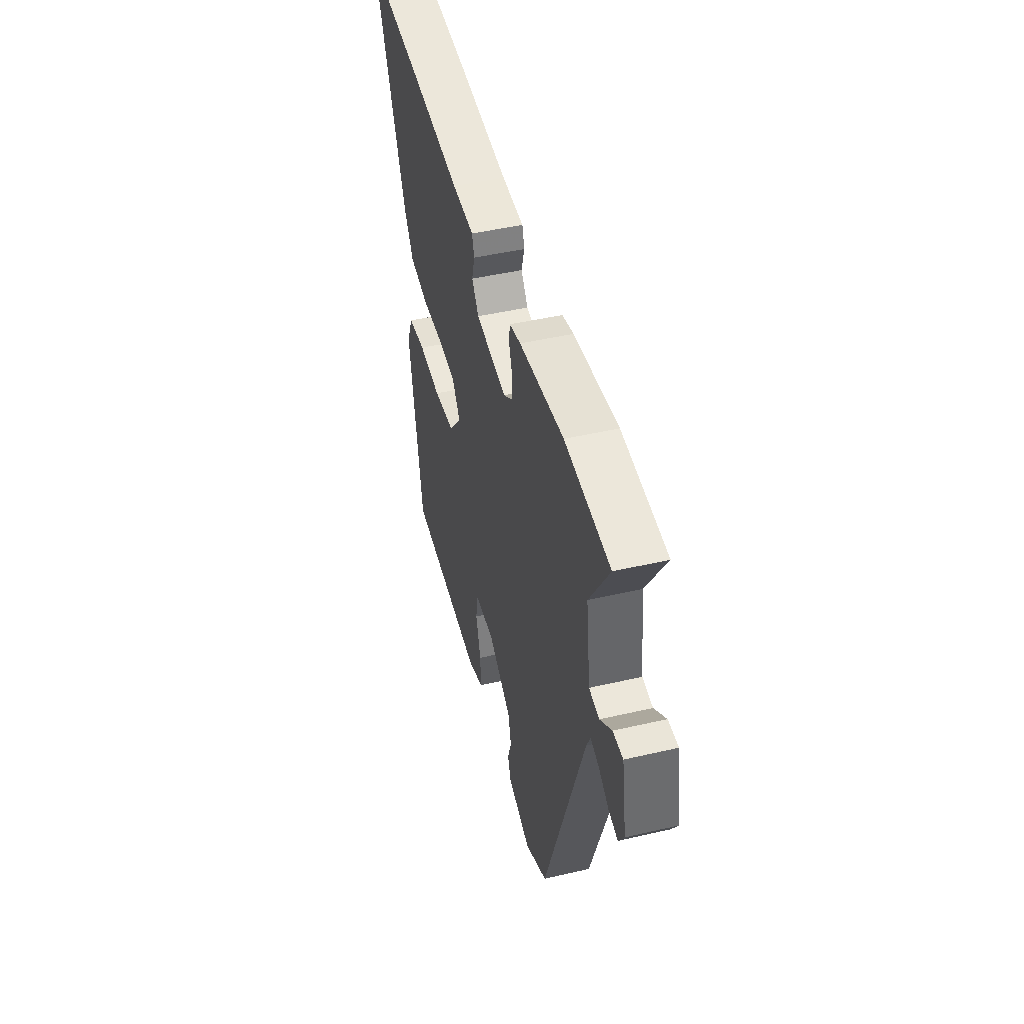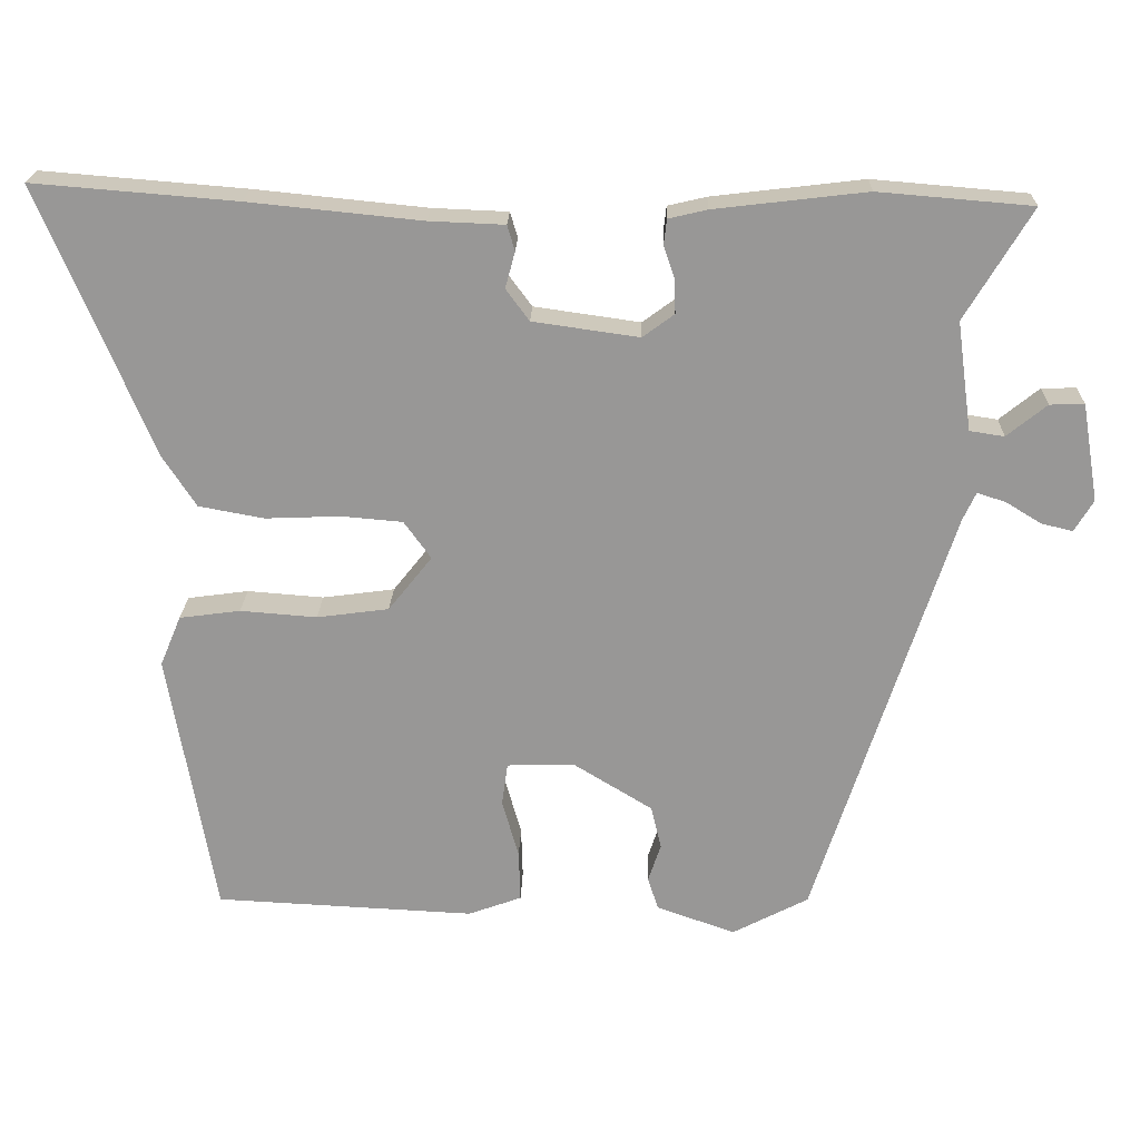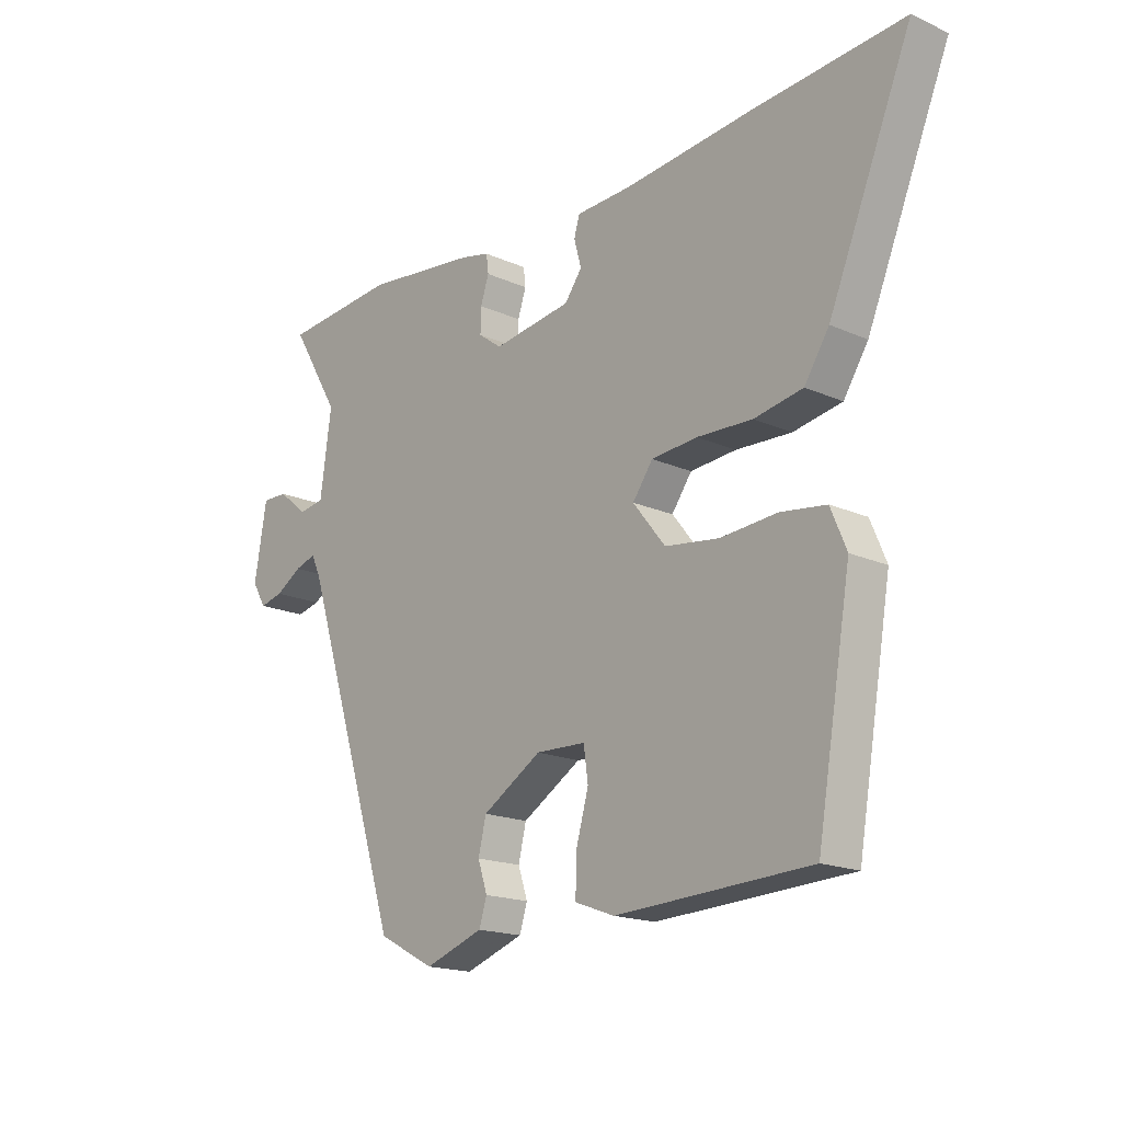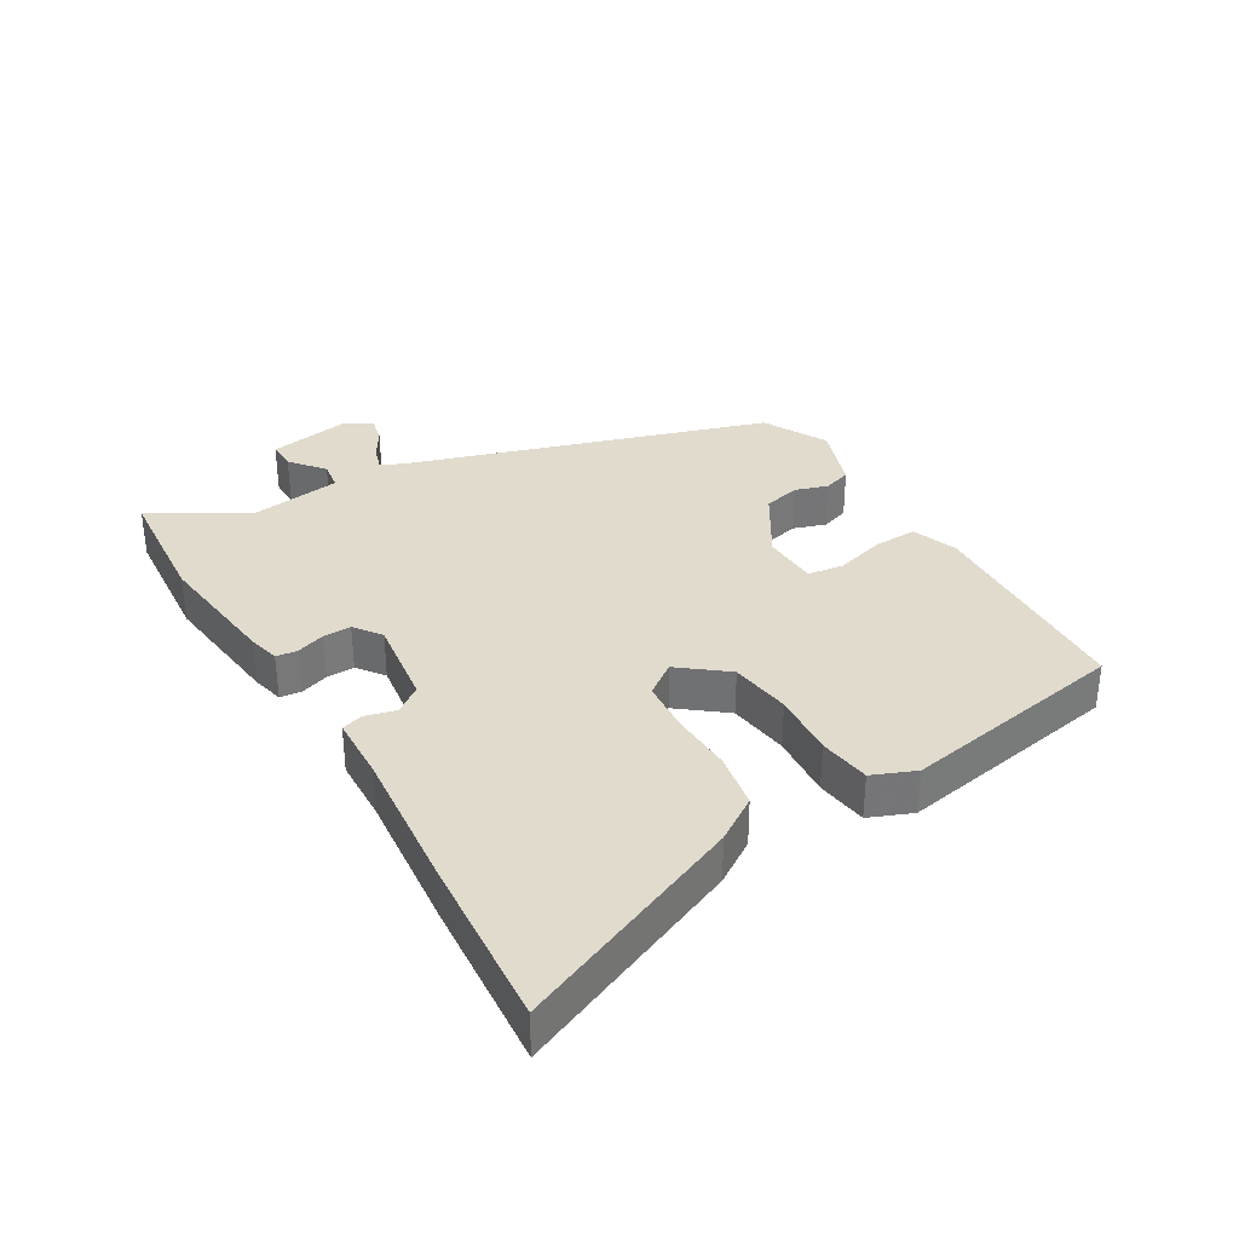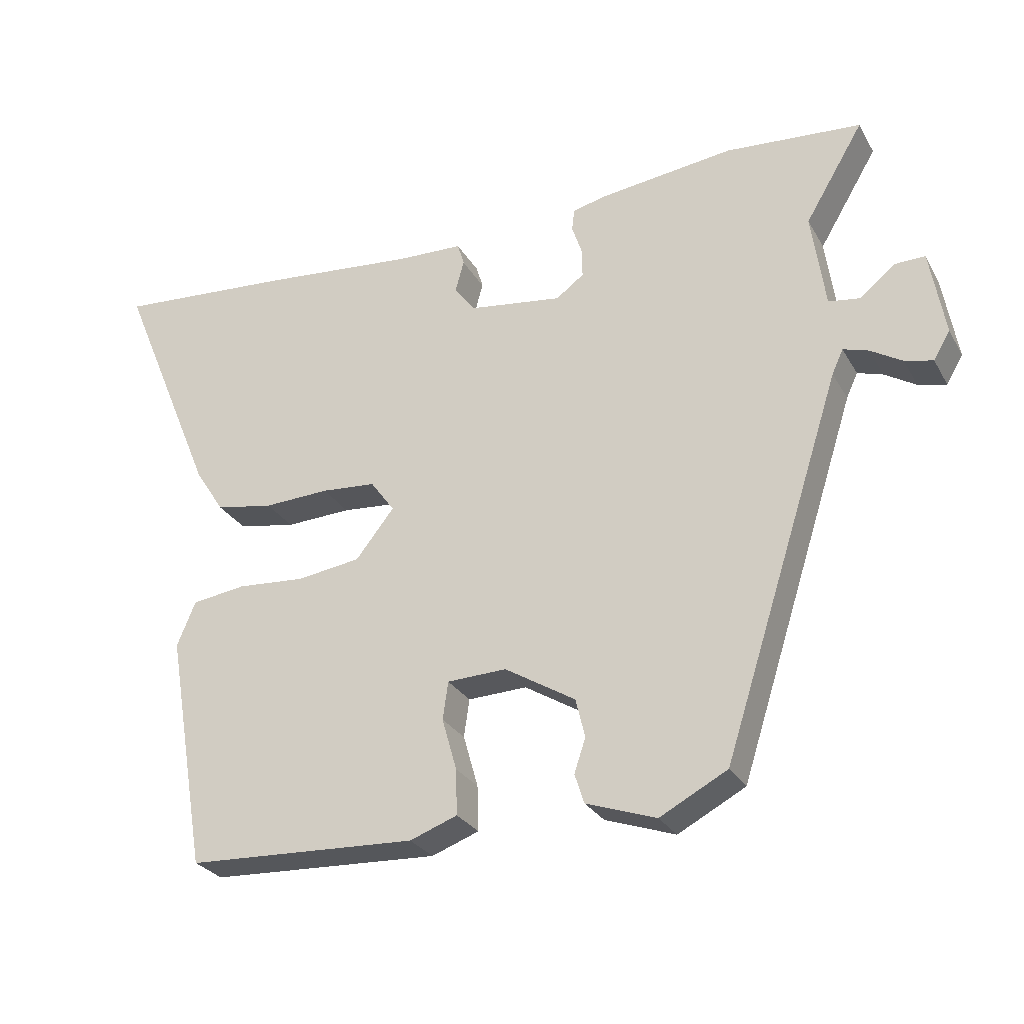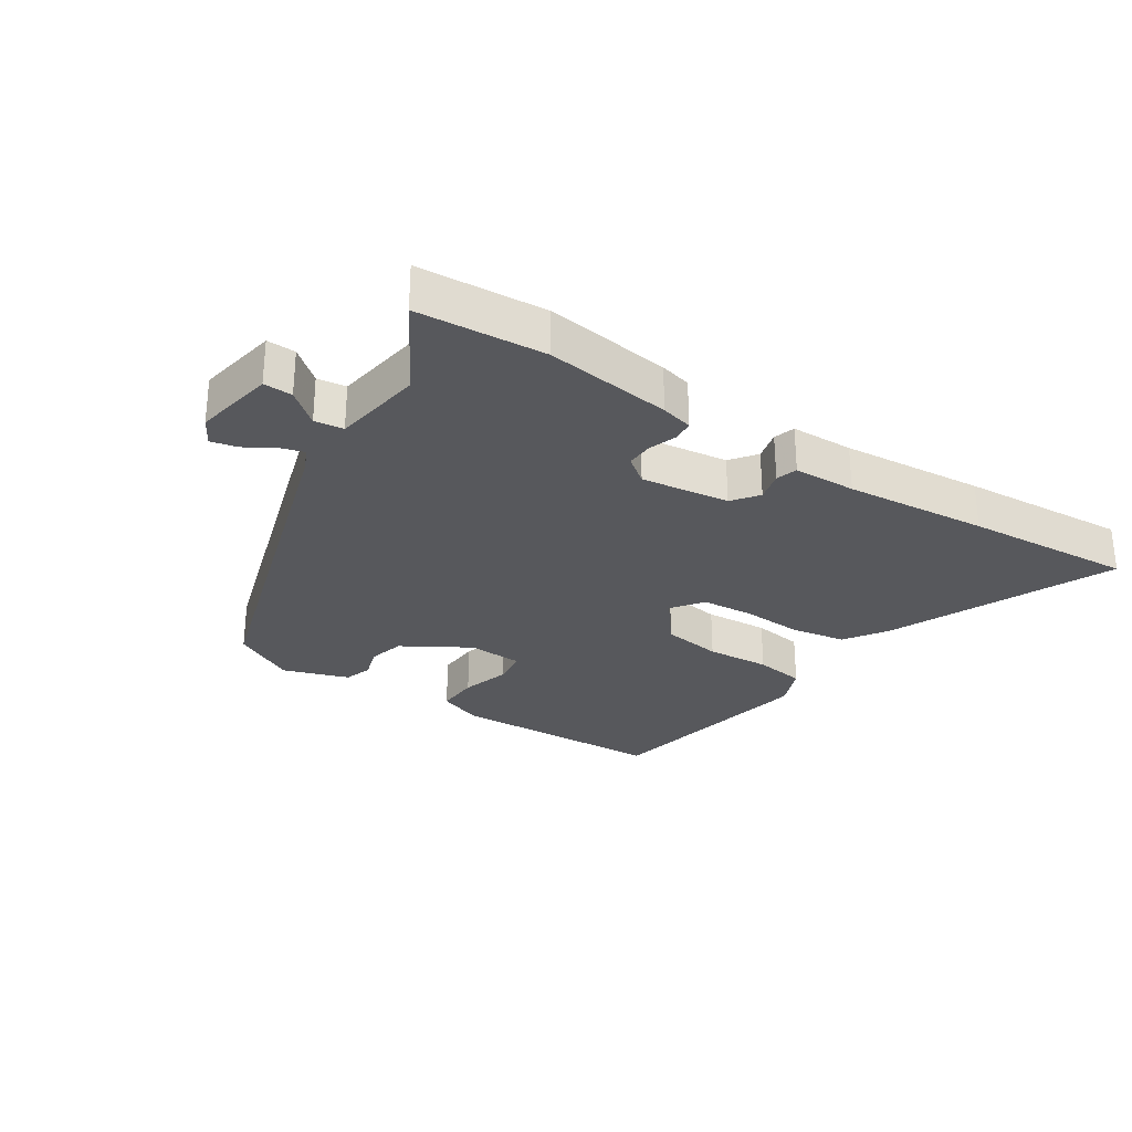
<metadata>
{"format":"obj","ext":"obj","renderer":"f3d","projection":"perspective","resolution":1024,"background":"white","views":[{"elev":46.6,"azim":-104.8,"up":"+Z"},{"elev":21.5,"azim":-178.3,"up":"+Z"},{"elev":-17.6,"azim":48.6,"up":"+Z"},{"elev":33.8,"azim":59.1,"up":"+Y"},{"elev":-28.0,"azim":-155.6,"up":"+Z"},{"elev":-28.6,"azim":-34.0,"up":"+Y"}]}
</metadata>
<code>
v -0.33 0.07 -0.48
v -0.51 0.07 0.08
v -0.527 0.07 0.117
v -0.565 0.07 0.105
v -0.612 0.07 0.076
v -0.654 0.07 0.066
v -0.679 0.07 0.108
v -0.657 0.07 0.238
v -0.611 0.07 0.237
v -0.558 0.07 0.194
v -0.512 0.07 0.201
v -0.492 0.07 0.346
v -0.58 0.07 0.493
v -0.376 0.07 0.51
v -0.174 0.07 0.486
v -0.123 0.07 0.474
v -0.119 0.07 0.441
v -0.134 0.07 0.396
v -0.135 0.07 0.352
v -0.093 0.07 0.321
v 0.048 0.07 0.341
v 0.079 0.07 0.383
v 0.066 0.07 0.431
v 0.076 0.07 0.465
v 0.176 0.07 0.469
v 0.405 0.07 0.492
v 0.676 0.07 0.514
v 0.527 0.07 0.156
v 0.483 0.07 0.088
v 0.396 0.07 0.072
v 0.297 0.07 0.076
v 0.215 0.07 0.069
v 0.179 0.07 0.019
v 0.237 0.07 -0.054
v 0.333 0.07 -0.067
v 0.435 0.07 -0.059
v 0.516 0.07 -0.07
v 0.544 0.07 -0.137
v 0.483 0.07 -0.493
v 0.137 0.07 -0.51
v 0.066 0.07 -0.484
v 0.068 0.07 -0.416
v 0.09 0.07 -0.338
v 0.082 0.07 -0.281
v -0.007 0.07 -0.278
v -0.113 0.07 -0.343
v -0.127 0.07 -0.401
v -0.11 0.07 -0.452
v -0.124 0.07 -0.496
v -0.229 0.07 -0.533
v -0.33 0 -0.48
v -0.51 0 0.08
v -0.527 0 0.117
v -0.565 0 0.105
v -0.612 0 0.076
v -0.654 0 0.066
v -0.679 0 0.108
v -0.657 0 0.238
v -0.611 0 0.237
v -0.558 0 0.194
v -0.512 0 0.201
v -0.492 0 0.346
v -0.58 0 0.493
v -0.376 0 0.51
v -0.174 0 0.486
v -0.123 0 0.474
v -0.119 0 0.441
v -0.134 0 0.396
v -0.135 0 0.352
v -0.093 0 0.321
v 0.048 0 0.341
v 0.079 0 0.383
v 0.066 0 0.431
v 0.076 0 0.465
v 0.176 0 0.469
v 0.405 0 0.492
v 0.676 0 0.514
v 0.527 0 0.156
v 0.483 0 0.088
v 0.396 0 0.072
v 0.297 0 0.076
v 0.215 0 0.069
v 0.179 0 0.019
v 0.237 0 -0.054
v 0.333 0 -0.067
v 0.435 0 -0.059
v 0.516 0 -0.07
v 0.544 0 -0.137
v 0.483 0 -0.493
v 0.137 0 -0.51
v 0.066 0 -0.484
v 0.068 0 -0.416
v 0.09 0 -0.338
v 0.082 0 -0.281
v -0.007 0 -0.278
v -0.113 0 -0.343
v -0.127 0 -0.401
v -0.11 0 -0.452
v -0.124 0 -0.496
v -0.229 0 -0.533
f 50 1 2
f 49 50 2
f 48 49 2
f 47 48 2
f 46 47 2 3
f 45 46 3
f 44 45 3
f 41 42 43
f 40 41 43
f 39 40 43
f 38 39 43
f 37 38 43
f 36 37 43
f 35 36 43
f 34 35 43 44
f 33 34 44 3
f 29 30 31
f 28 29 31
f 27 28 31
f 26 27 31
f 25 26 31
f 25 31 32
f 24 25 32
f 23 24 32
f 22 23 32
f 21 22 32 33
f 16 17 18
f 15 16 18
f 14 15 18
f 13 14 18
f 12 13 18
f 11 12 18 19
f 8 9 10
f 7 8 10
f 6 7 10
f 5 6 10
f 4 5 10
f 3 4 10 11
f 33 3 11
f 21 33 11
f 20 21 11
f 11 19 20
f 52 51 100
f 52 100 99
f 52 99 98
f 52 98 97
f 53 52 97 96
f 53 96 95
f 53 95 94
f 93 92 91
f 93 91 90
f 93 90 89
f 93 89 88
f 93 88 87
f 93 87 86
f 93 86 85
f 94 93 85 84
f 53 94 84 83
f 81 80 79
f 81 79 78
f 81 78 77
f 81 77 76
f 81 76 75
f 82 81 75
f 82 75 74
f 82 74 73
f 82 73 72
f 83 82 72 71
f 68 67 66
f 68 66 65
f 68 65 64
f 68 64 63
f 68 63 62
f 69 68 62 61
f 60 59 58
f 60 58 57
f 60 57 56
f 60 56 55
f 60 55 54
f 61 60 54 53
f 61 53 83
f 61 83 71
f 61 71 70
f 70 69 61
f 1 51 52 2
f 2 52 53 3
f 3 53 54 4
f 4 54 55 5
f 5 55 56 6
f 6 56 57 7
f 7 57 58 8
f 8 58 59 9
f 9 59 60 10
f 10 60 61 11
f 11 61 62 12
f 12 62 63 13
f 13 63 64 14
f 14 64 65 15
f 15 65 66 16
f 16 66 67 17
f 17 67 68 18
f 18 68 69 19
f 19 69 70 20
f 20 70 71 21
f 21 71 72 22
f 22 72 73 23
f 23 73 74 24
f 24 74 75 25
f 25 75 76 26
f 26 76 77 27
f 27 77 78 28
f 28 78 79 29
f 29 79 80 30
f 30 80 81 31
f 31 81 82 32
f 32 82 83 33
f 33 83 84 34
f 34 84 85 35
f 35 85 86 36
f 36 86 87 37
f 37 87 88 38
f 38 88 89 39
f 39 89 90 40
f 40 90 91 41
f 41 91 92 42
f 42 92 93 43
f 43 93 94 44
f 44 94 95 45
f 45 95 96 46
f 46 96 97 47
f 47 97 98 48
f 48 98 99 49
f 49 99 100 50
f 50 100 51 1

</code>
